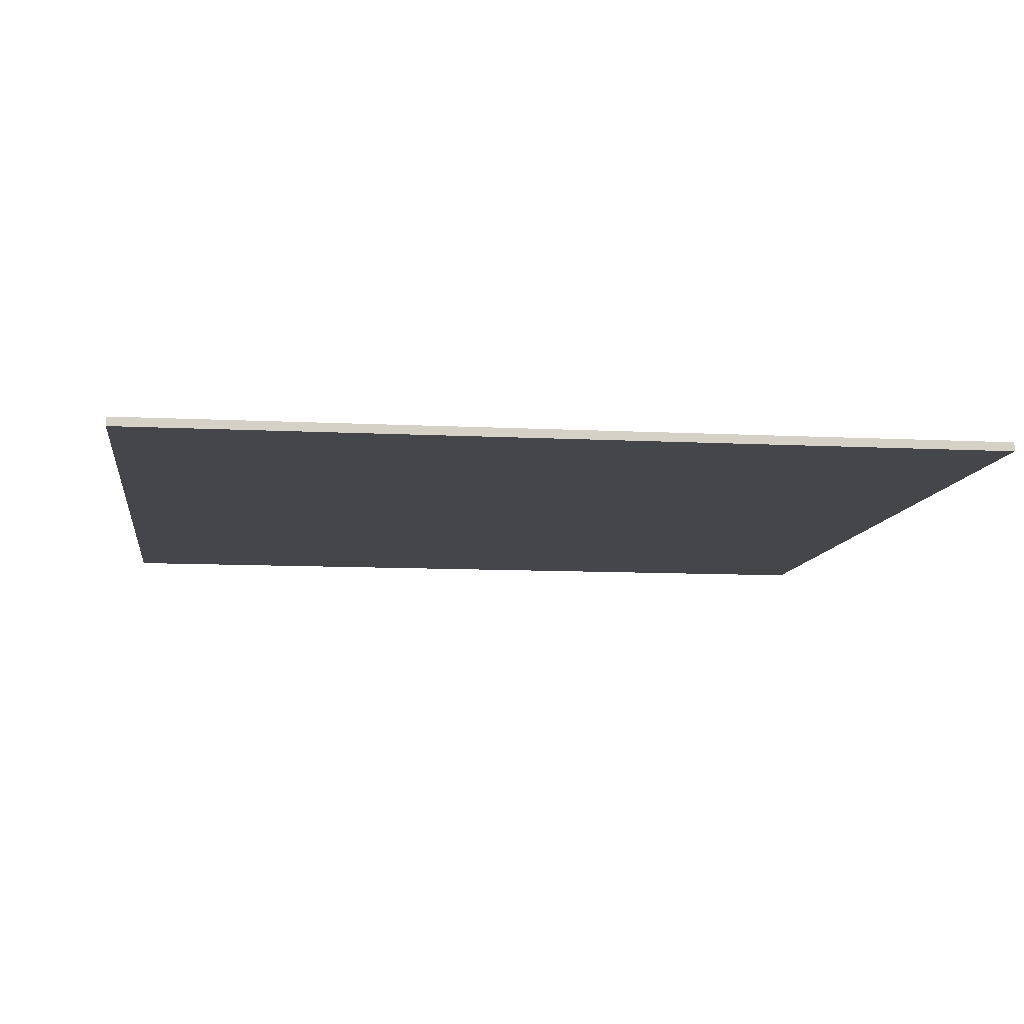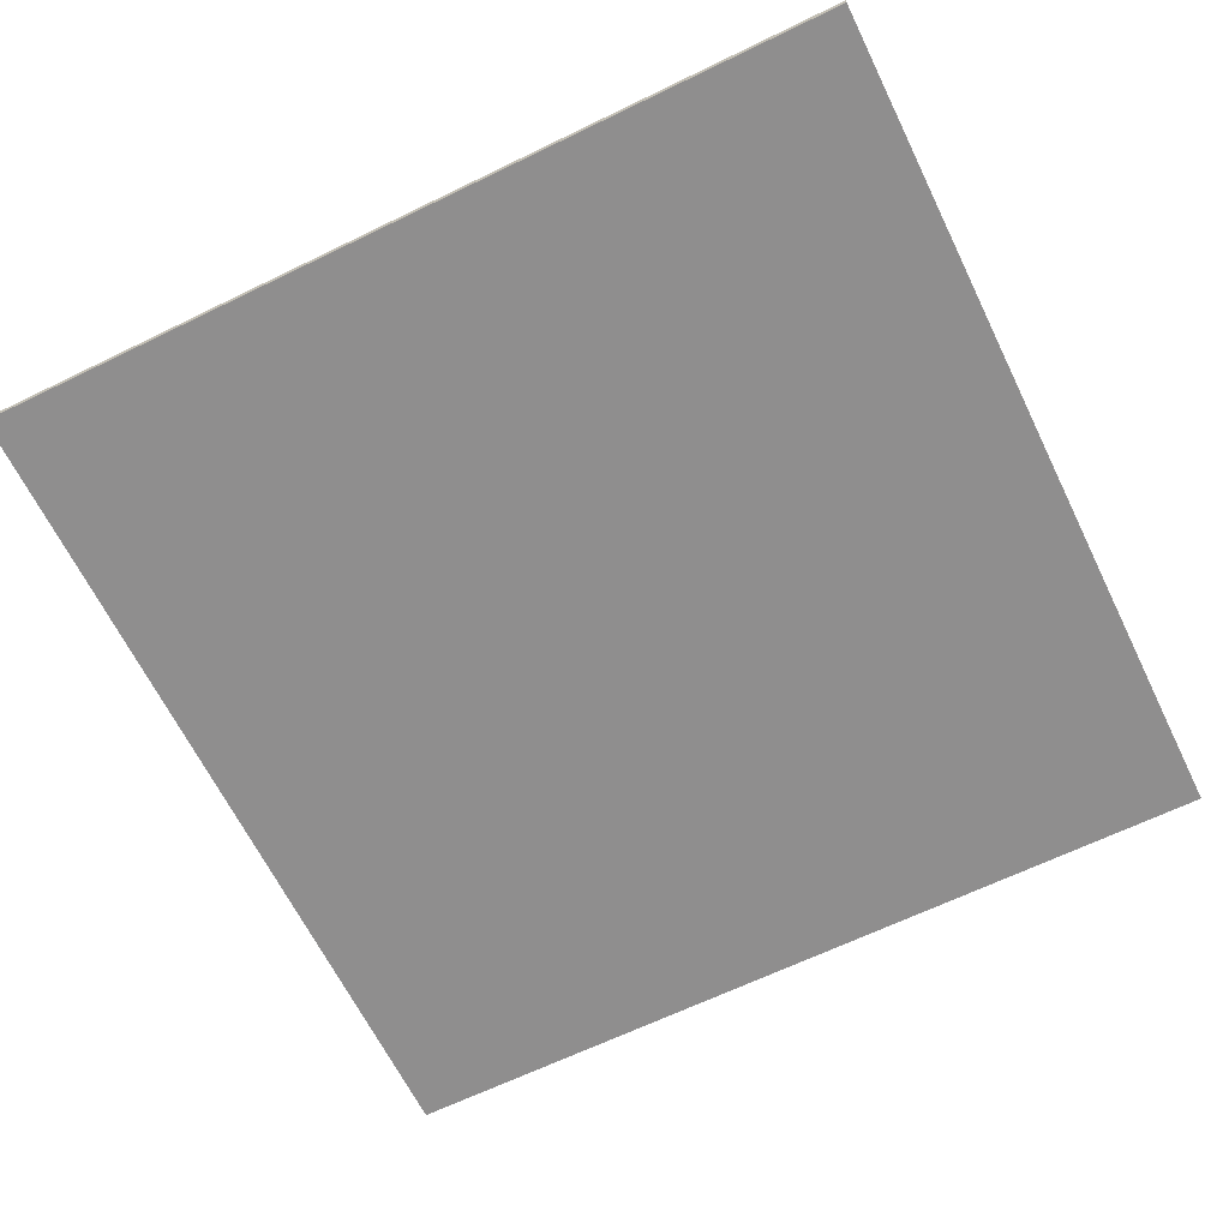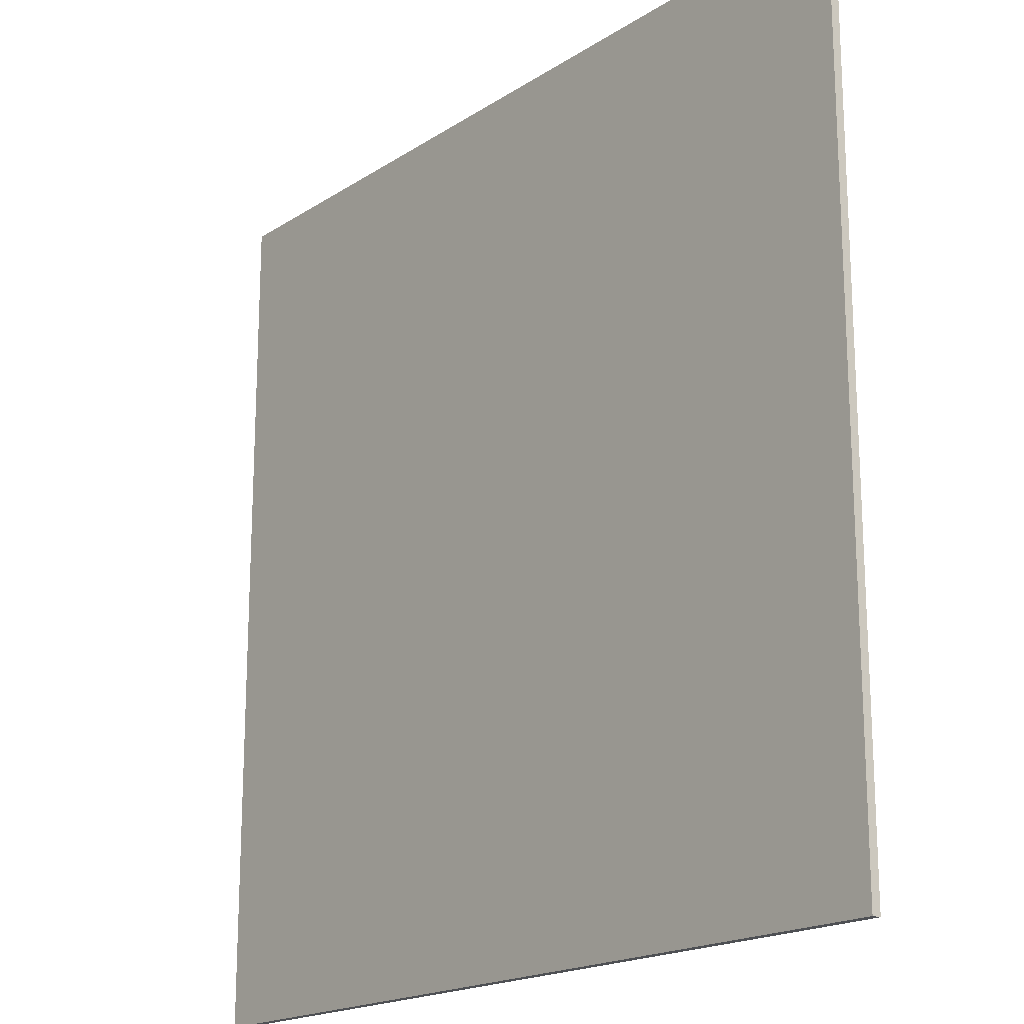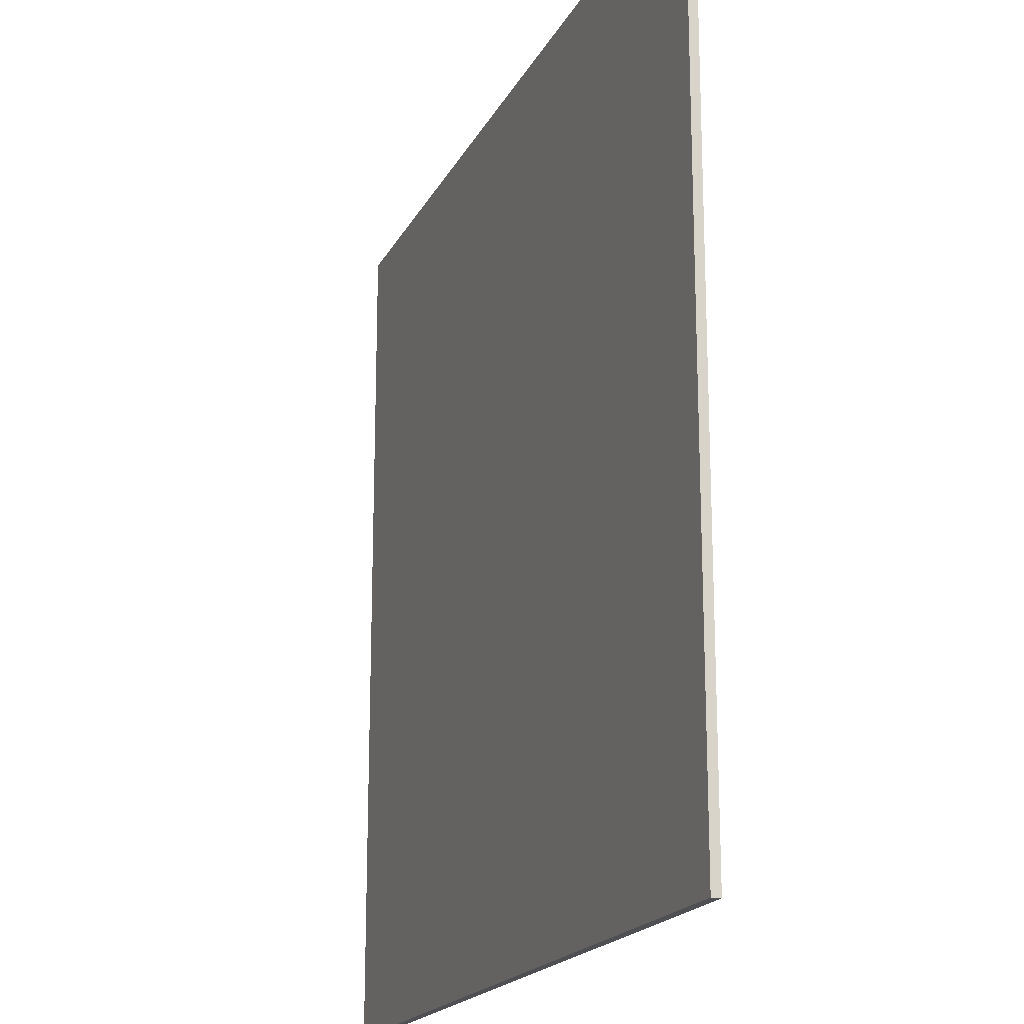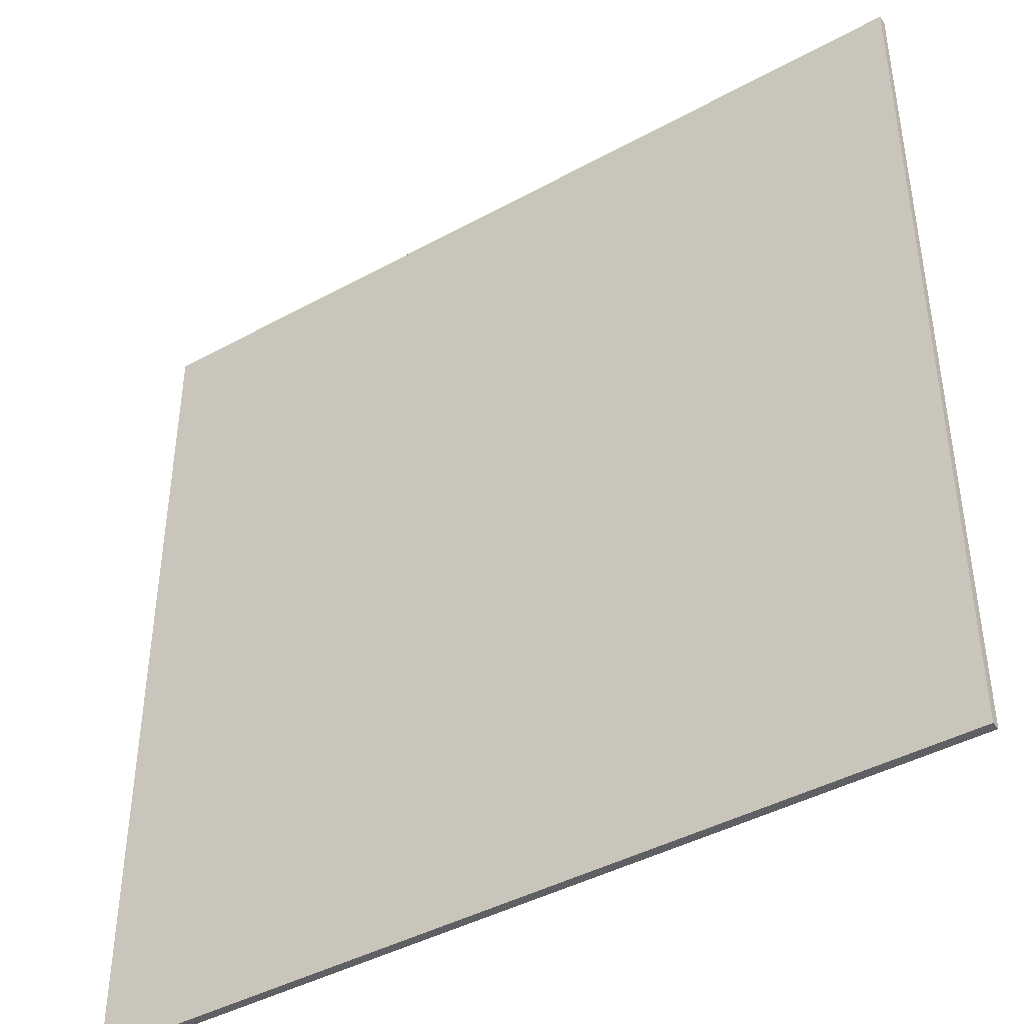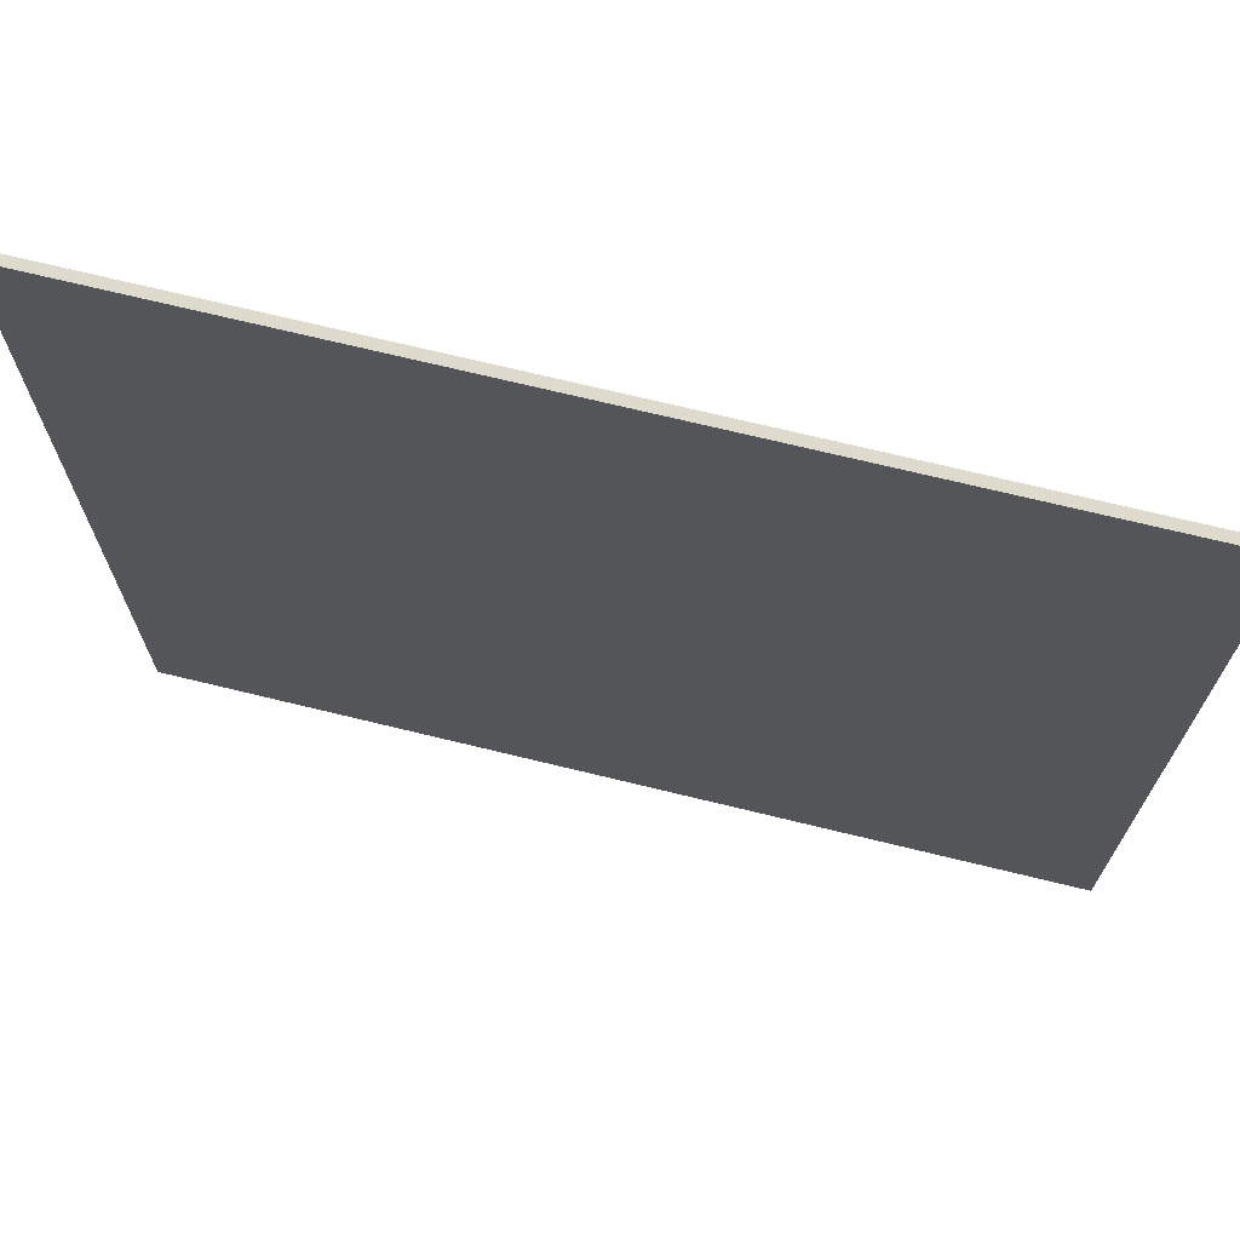
<metadata>
{"format":"obj","ext":"obj","renderer":"f3d","projection":"perspective","resolution":1024,"background":"white","views":[{"elev":-9.8,"azim":-97.7,"up":"+Y"},{"elev":-65.0,"azim":-153.9,"up":"+Y"},{"elev":-18.5,"azim":-129.3,"up":"+Z"},{"elev":-18.7,"azim":70.0,"up":"+Z"},{"elev":-42.3,"azim":-146.6,"up":"+Z"},{"elev":71.1,"azim":13.7,"up":"+Z"}]}
</metadata>
<code>
g MetroArea_Prop_MetalBoard_04
v -1.25 0.02694 1.25
v -1.25 0.001239 -1.25
v -1.25 0.02694 -1.25
v -1.25 0.001239 1.25
v 1.25 0.02694 1.25
v -1.25 0.001239 1.25
v -1.25 0.02694 1.25
v 1.25 0.001239 1.25
v 1.25 0.02694 1.25
v 1.25 0.02694 -1.25
v 1.25 0.001239 -1.25
v 1.25 0.001239 1.25
v -1.25 0.02694 -1.25
v 1.25 0.001239 -1.25
v 1.25 0.02694 -1.25
v -1.25 0.001239 -1.25
v -1.25 0.001239 1.25
v 1.25 0.001239 1.25
v -1.25 0.001239 -1.25
v 1.25 0.001239 -1.25
v -1.25 0.02694 -1.25
v 1.25 0.02694 -1.25
v -1.25 0.02694 1.25
v 1.25 0.02694 1.25
g MetroArea_Prop_MetalBoard_04_0
f 3 2 1
f 2 4 1
f 7 6 5
f 6 8 5
f 11 10 9
f 9 12 11
f 15 14 13
f 14 16 13
f 19 18 17
f 19 20 18
f 23 22 21
f 23 24 22

</code>
